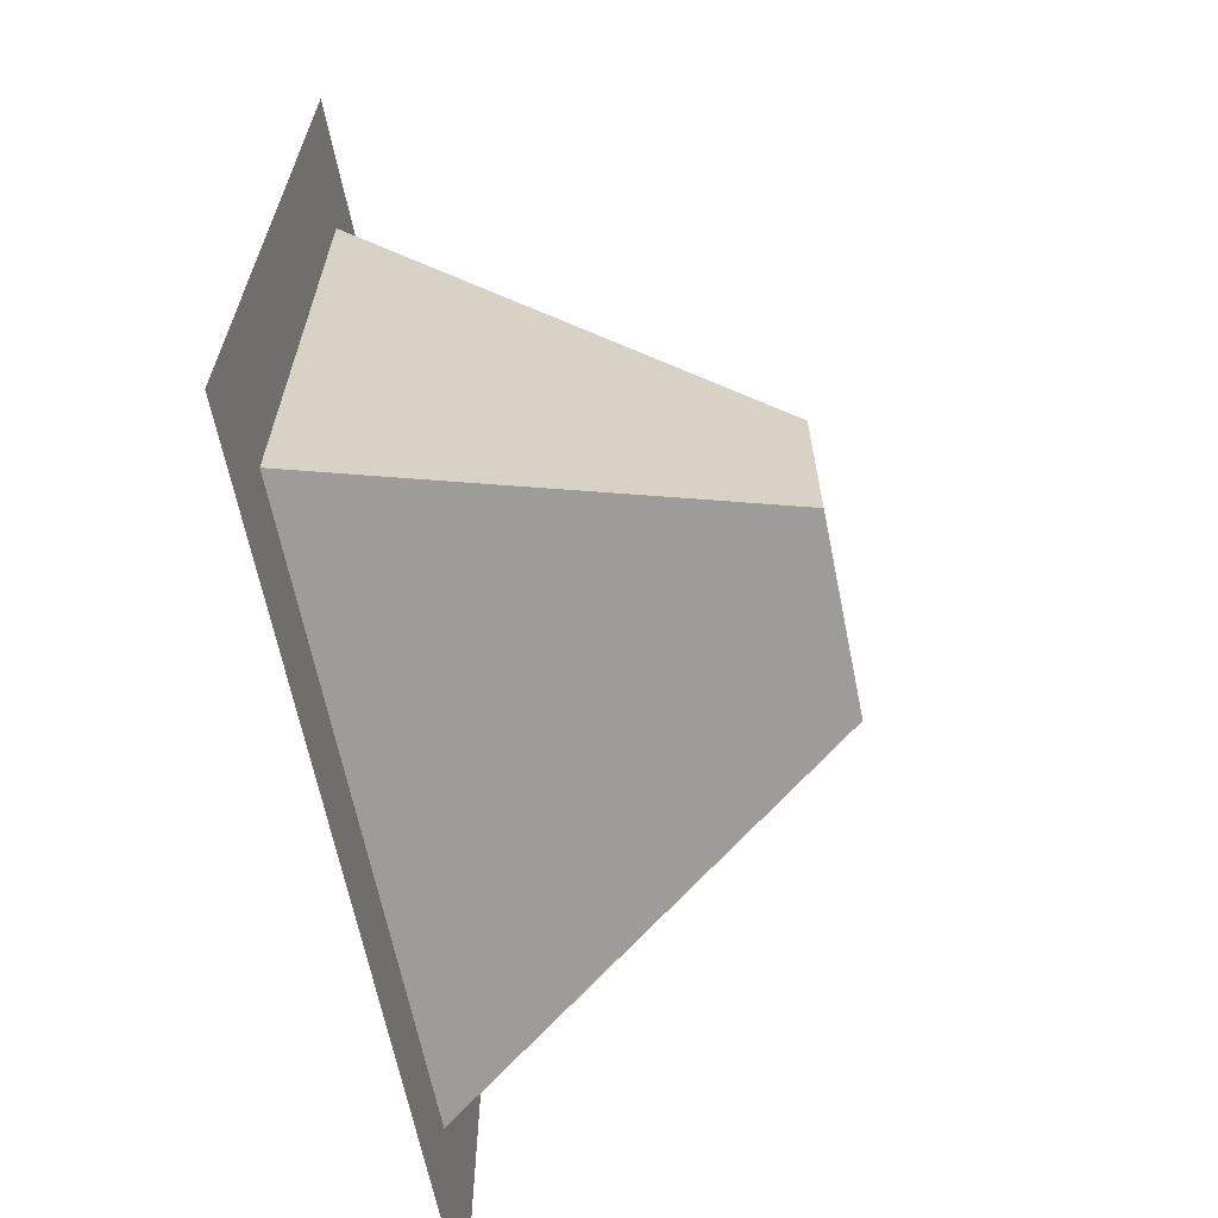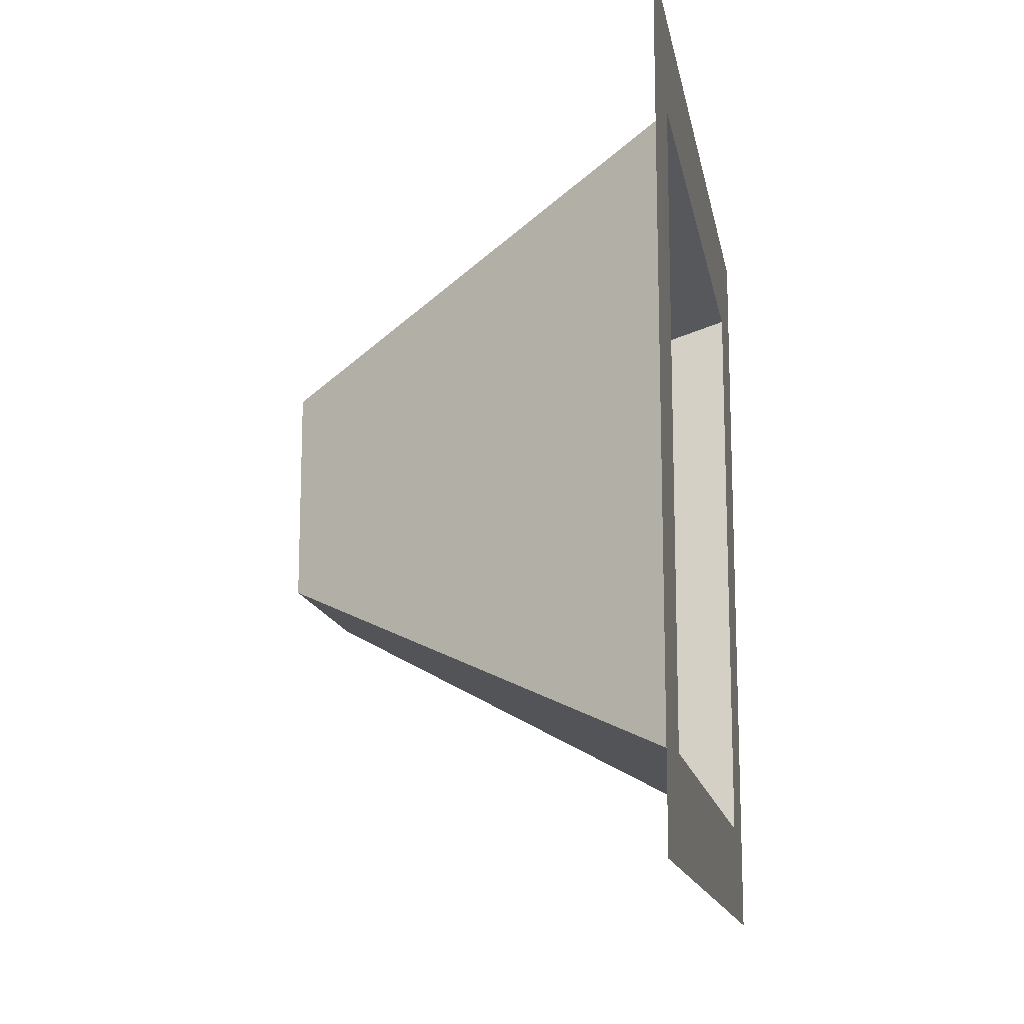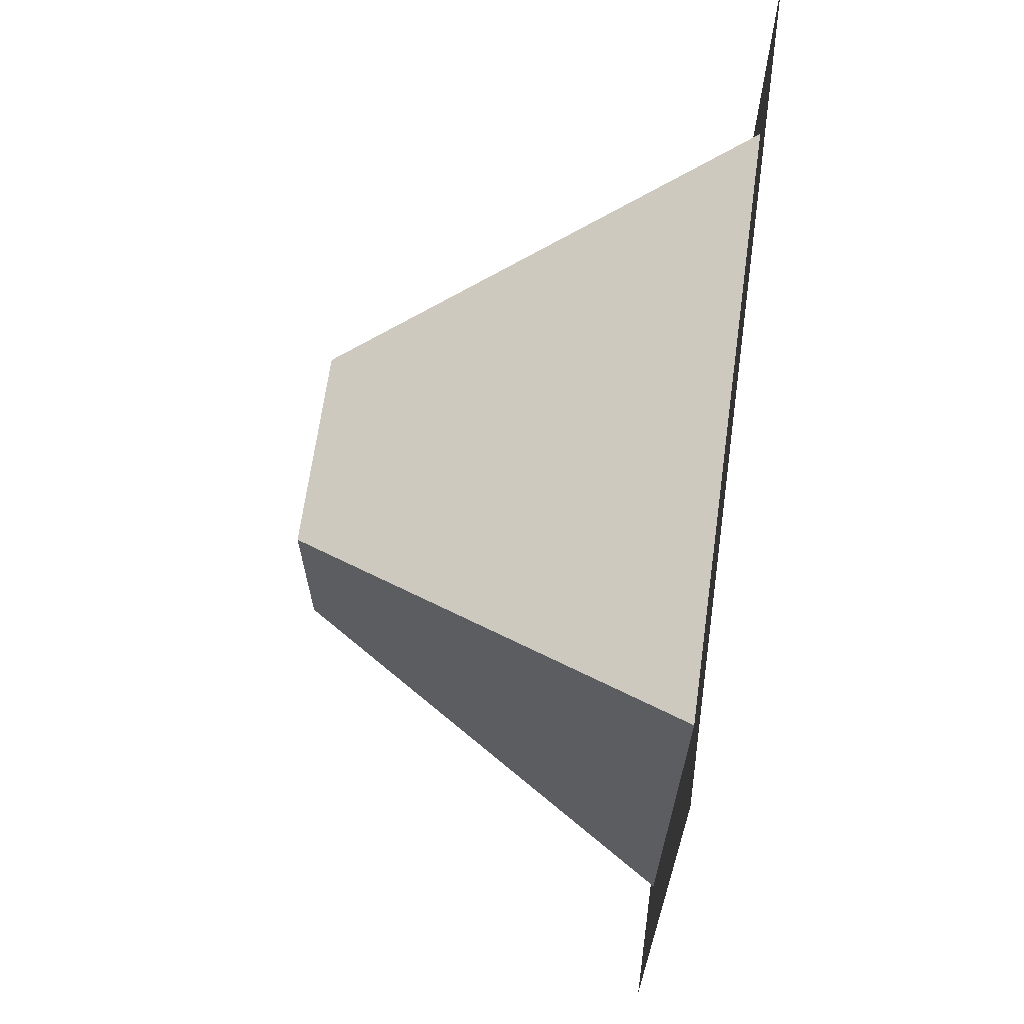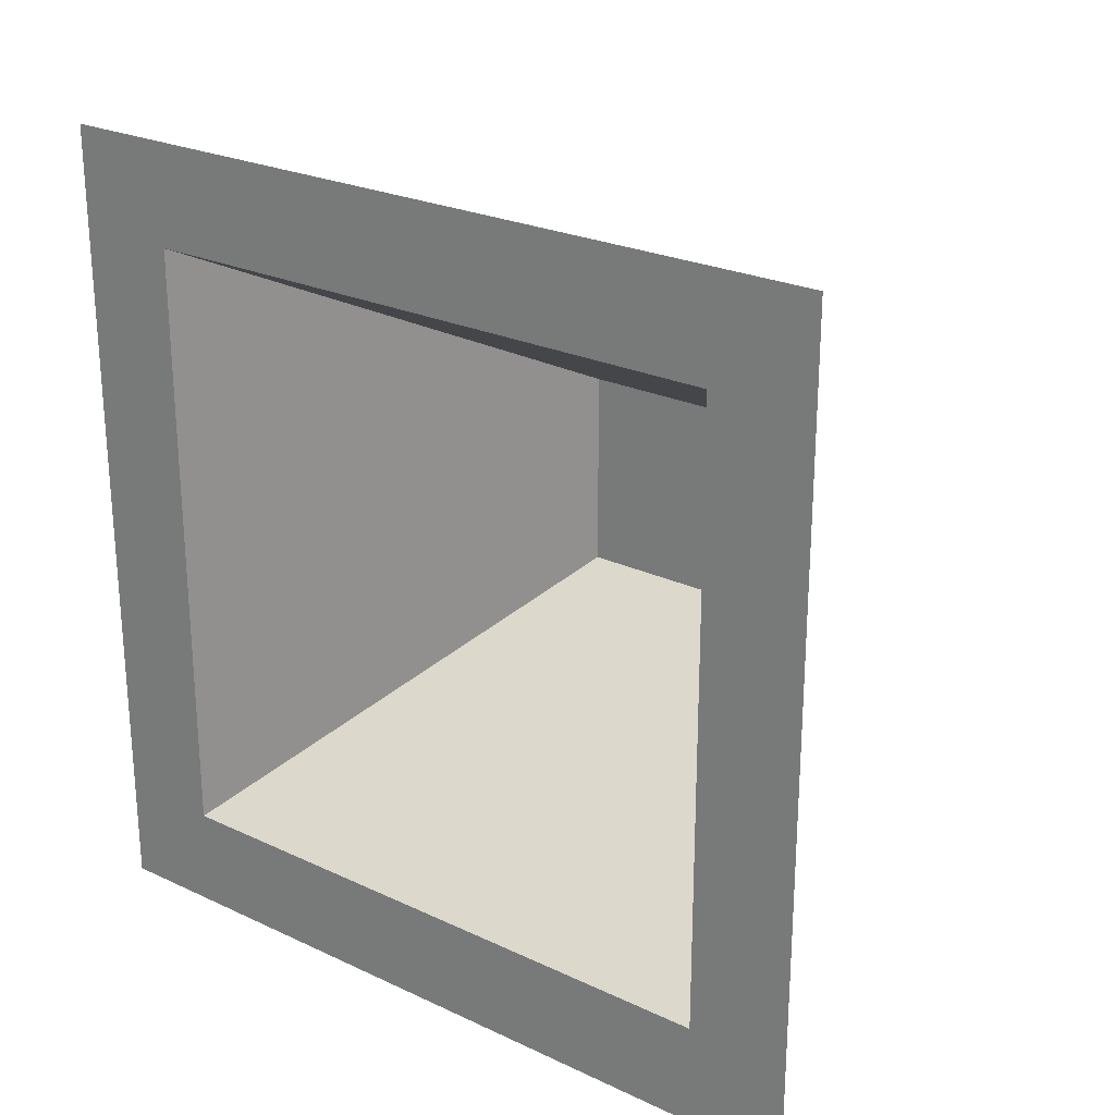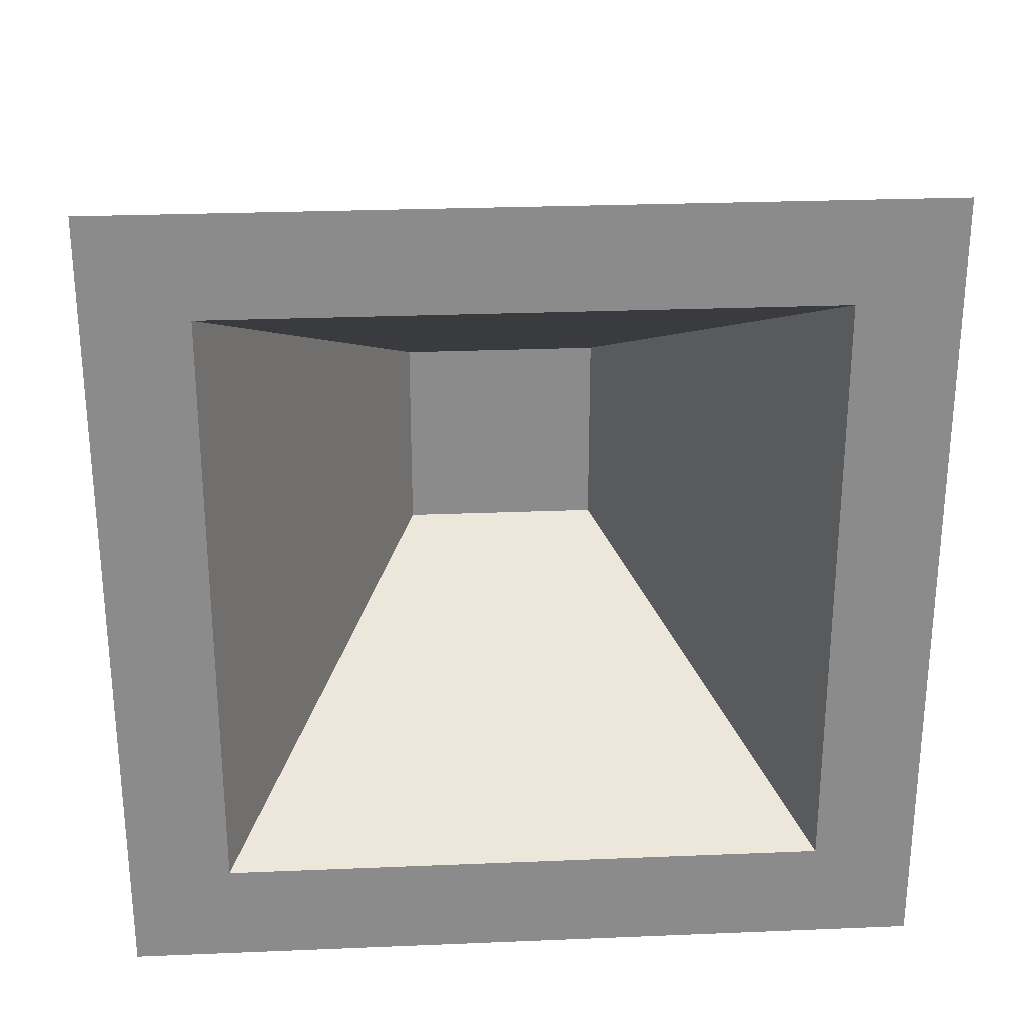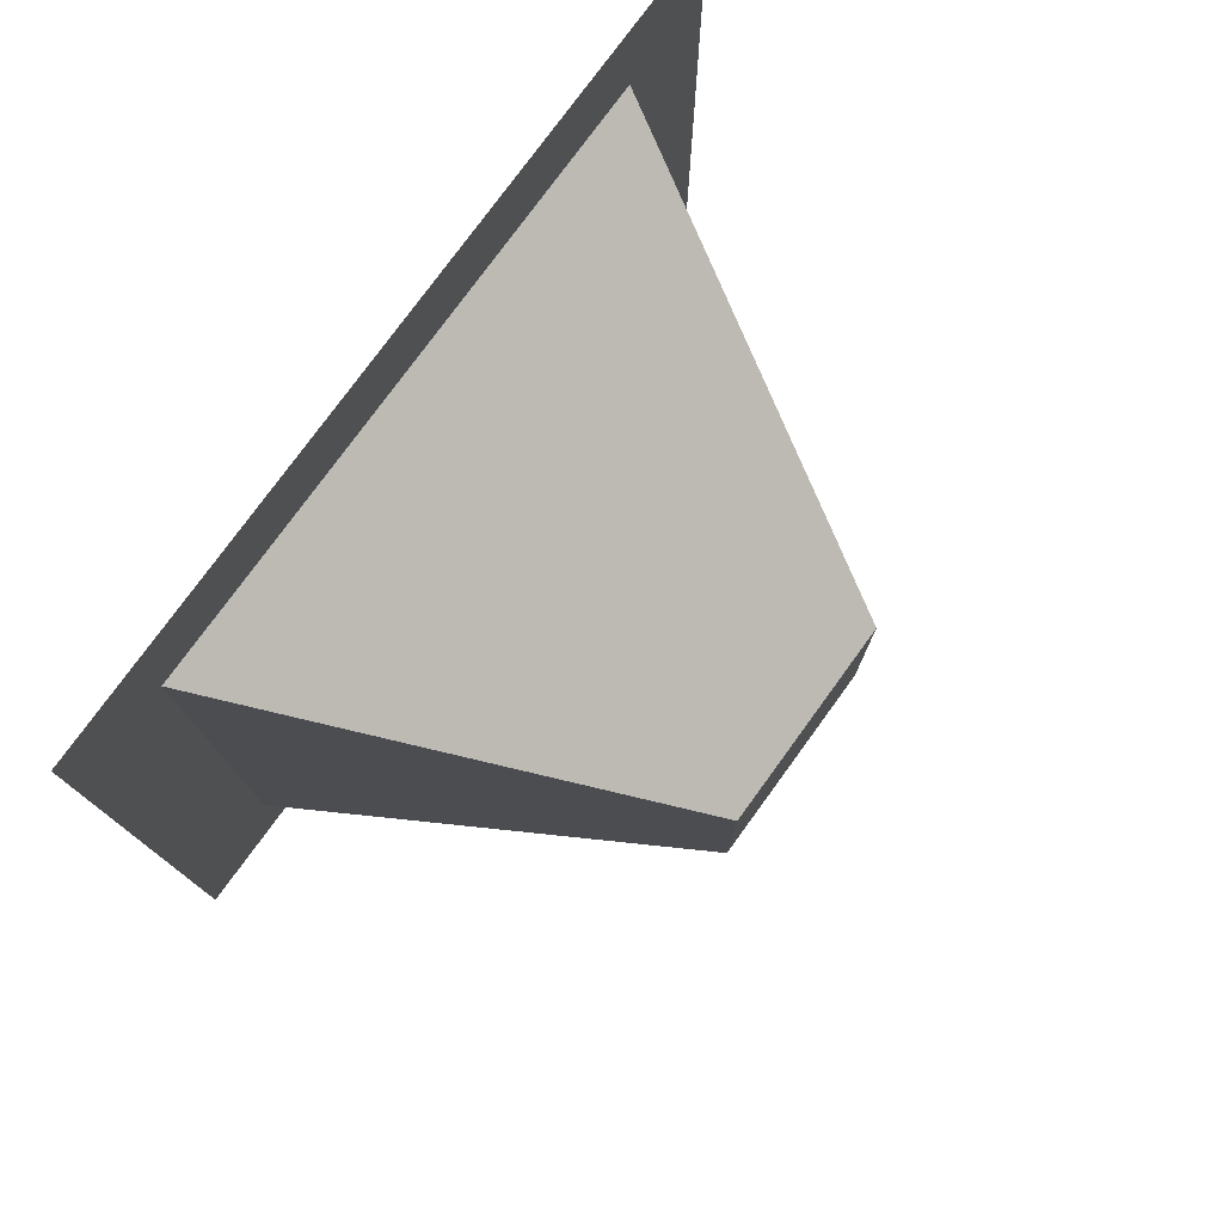
<metadata>
{"format":"obj","ext":"obj","renderer":"f3d","projection":"perspective","resolution":1024,"background":"white","views":[{"elev":-65.0,"azim":11.5,"up":"+Y"},{"elev":-14.4,"azim":-169.9,"up":"+Z"},{"elev":67.3,"azim":-172.1,"up":"+Z"},{"elev":24.6,"azim":-52.5,"up":"+Y"},{"elev":26.5,"azim":-93.7,"up":"+Z"},{"elev":77.3,"azim":36.0,"up":"+Z"}]}
</metadata>
<code>
v 0 -0.5 -0.5
v 0 -0.5 0.5
v 0 -0.375 -0.375
v 0 -0.375 0.375
v 0 0.375 -0.375
v 0 0.375 0.375
v 0 0.5 -0.5
v 0 0.5 0.5
v 0.5 -0.125 -0.125
v 0.5 -0.125 0.125
v 0.5 0.125 -0.125
v 0.5 0.125 0.125
f 12 11 9 10
f 7 5 6 8
f 6 5 11 12
f 1 3 5 7
f 5 3 9 11
f 2 4 3 1
f 3 4 10 9
f 4 6 12 10
f 8 6 4 2

</code>
